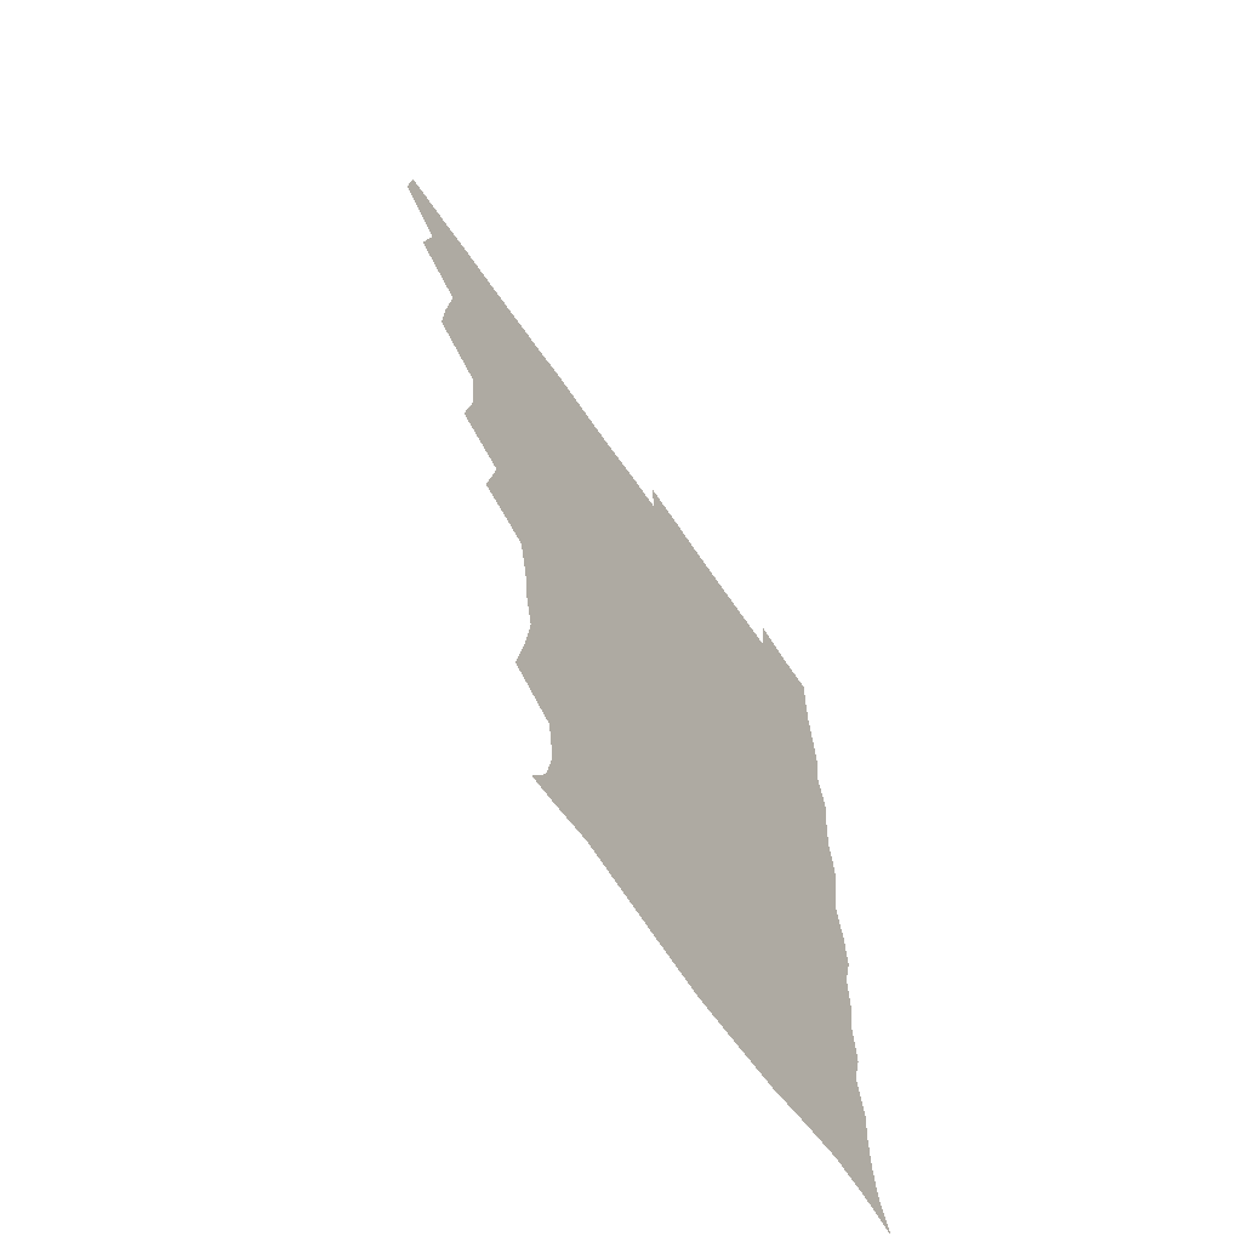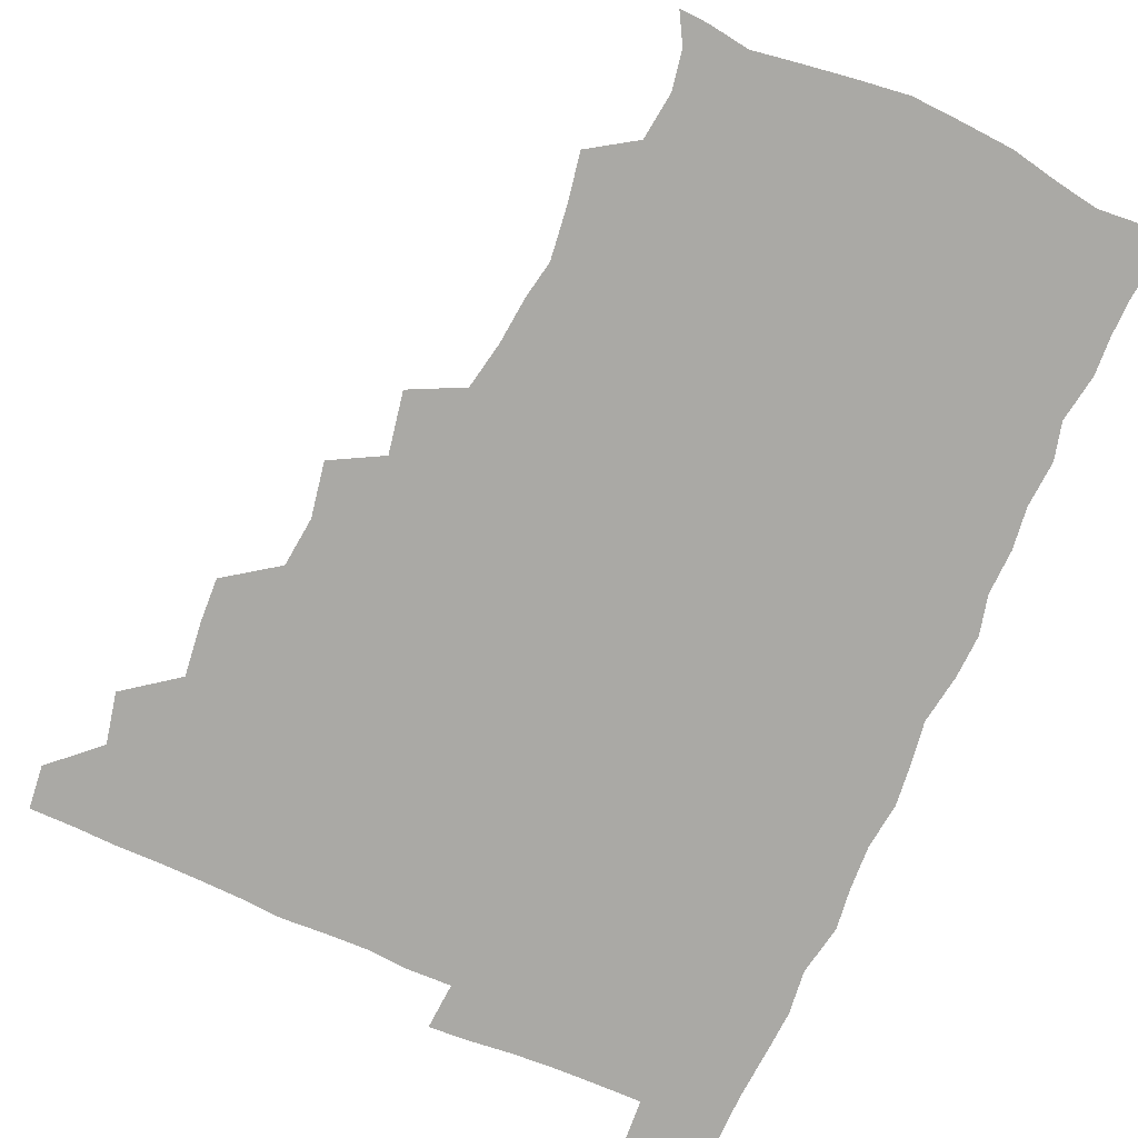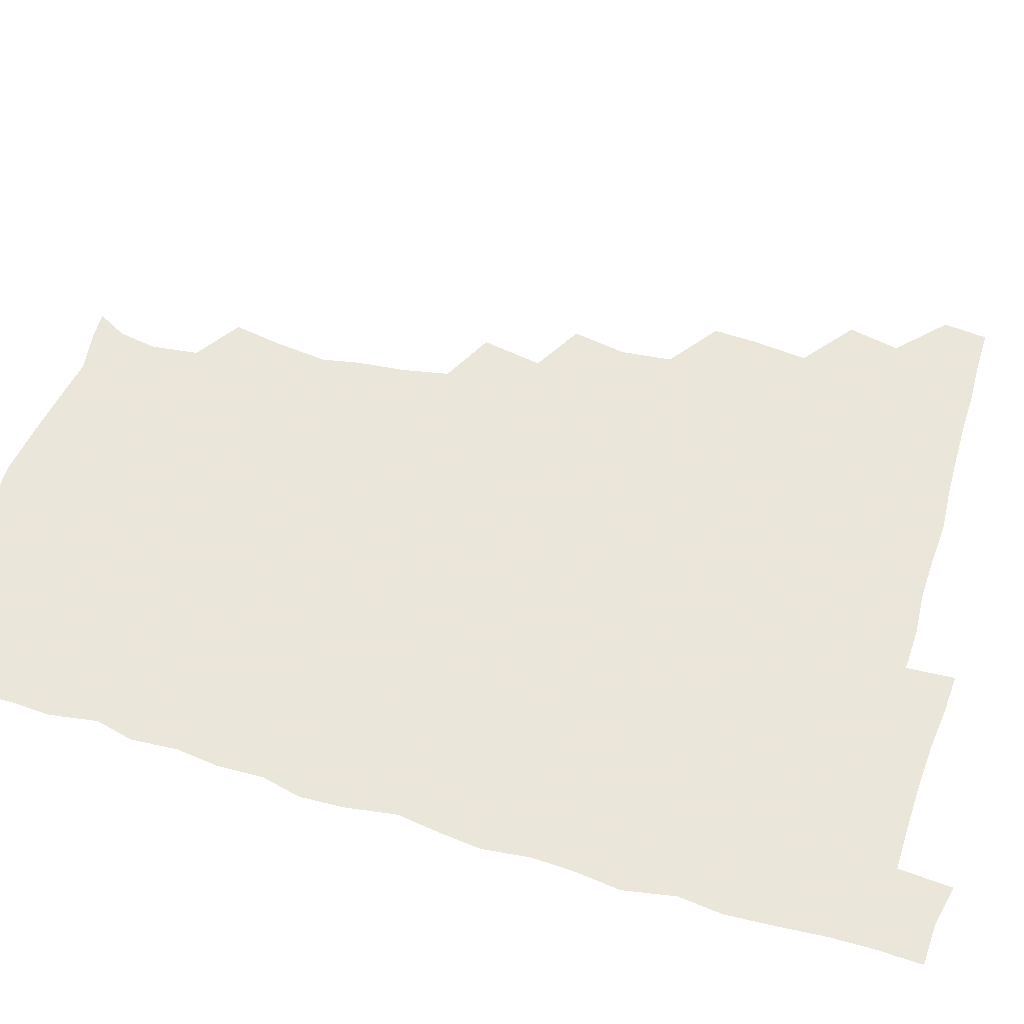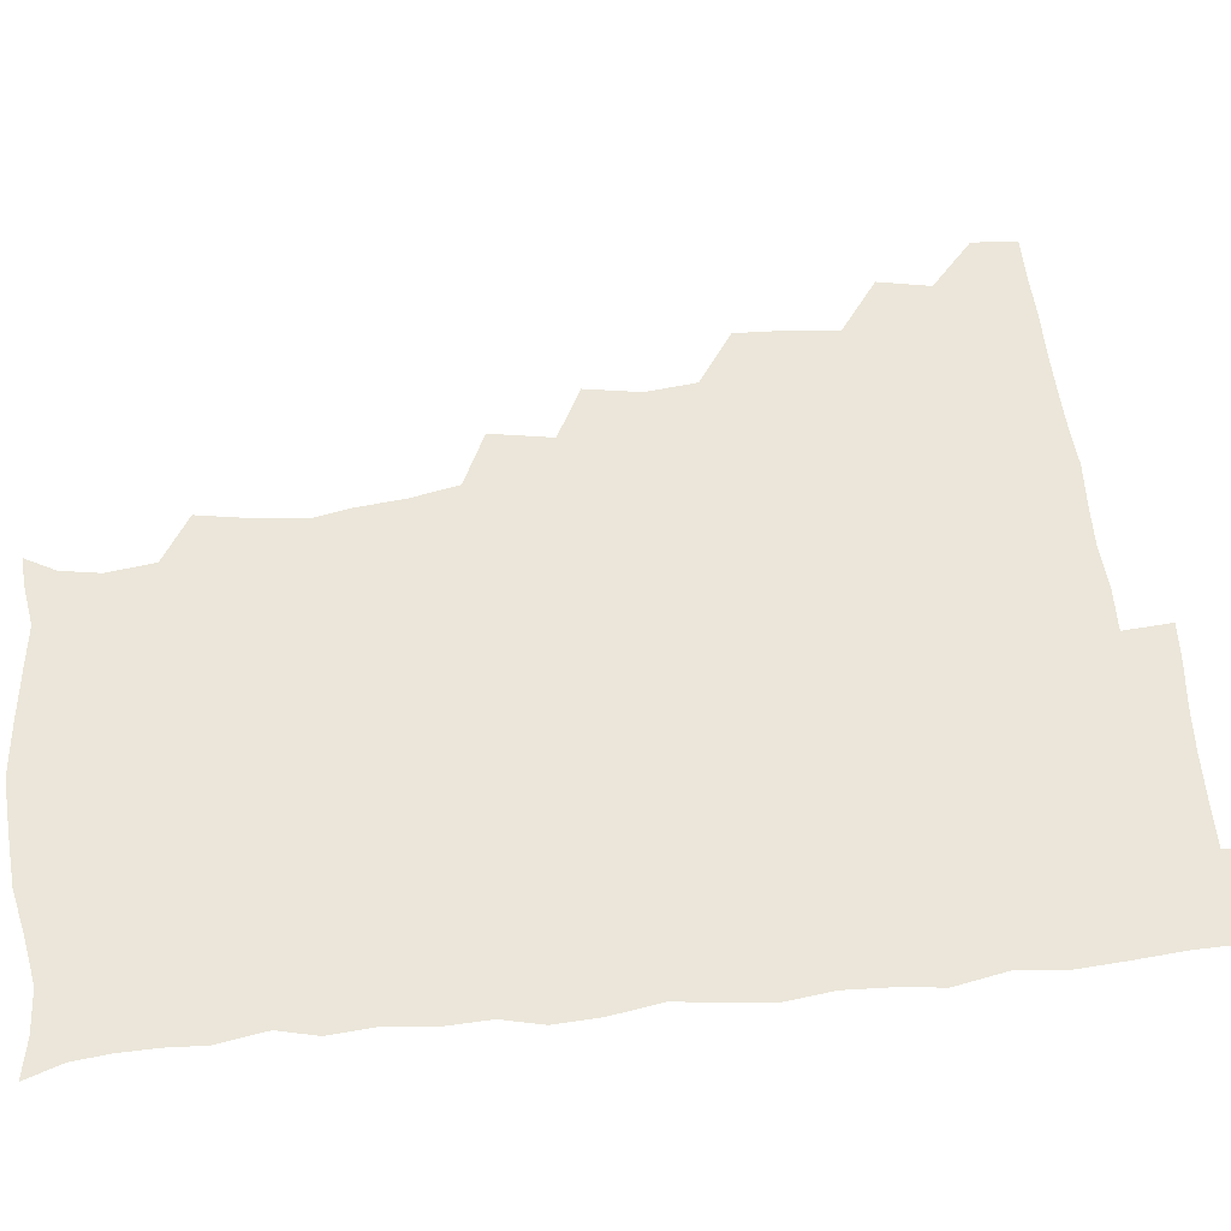
<metadata>
{"format":"obj","ext":"obj","renderer":"f3d","projection":"perspective","resolution":1024,"background":"white","views":[{"elev":-66.5,"azim":-55.5,"up":"+Y"},{"elev":-75.4,"azim":-23.7,"up":"+Z"},{"elev":55.0,"azim":107.4,"up":"+Z"},{"elev":56.7,"azim":83.7,"up":"+Z"}]}
</metadata>
<code>
v 464.6 494.8 0
v 466.2 510.1 0
v 477.5 461.8 0
v 481.2 479.6 0
v 481.7 495.3 0
v 482 510.2 0
v 493.2 413.7 0
v 493.9 429.4 0
v 496.1 448 0
v 496.9 465 0
v 497.9 480.5 0
v 497.1 495.6 0
v 496.4 510.8 0
v 509.9 364.5 0
v 513.3 383.5 0
v 511.4 401 0
v 513.5 420.5 0
v 512.8 436 0
v 513.5 451.8 0
v 514.4 467 0
v 513 481 0
v 512.5 495.5 0
v 511.6 510.7 0
v 523.9 333.7 0
v 527.8 354.9 0
v 528.1 373.1 0
v 528.5 390.1 0
v 528.2 406.2 0
v 527.2 420.5 0
v 526.7 435.2 0
v 527.8 451.6 0
v 528.1 466.7 0
v 527.5 481.1 0
v 527 495.8 0
v 526.3 511 0
v 544.6 243.3 0
v 547.6 259.6 0
v 549.8 278.6 0
v 547.3 291.8 0
v 545.7 308.1 0
v 542.4 324.7 0
v 542.6 343.4 0
v 543 360 0
v 542.8 375.8 0
v 543.2 392.4 0
v 542.4 406.4 0
v 542.1 421.5 0
v 543 437.5 0
v 542.5 451.8 0
v 543 466.6 0
v 542 481.4 0
v 541.7 496 0
v 541 511.5 0
v 554.8 192.6 0
v 560.5 202.9 0
v 562.9 216.4 0
v 560.8 232.9 0
v 560.8 251.2 0
v 561.2 267.4 0
v 560.9 282.7 0
v 560.7 299.4 0
v 558.7 313.7 0
v 558.3 330.7 0
v 557.2 345.2 0
v 557.9 362.5 0
v 558 378 0
v 556.6 391.4 0
v 557.7 408 0
v 557.8 423.2 0
v 557.5 437.6 0
v 557.9 452.6 0
v 557.1 466.8 0
v 557.5 481 0
v 556.7 495.8 0
v 555.4 512.6 0
v 564.6 193.2 0
v 569.9 203.9 0
v 575.4 224.7 0
v 575.1 241.1 0
v 575.4 257 0
v 573.9 269.7 0
v 574 285.9 0
v 574.4 304.1 0
v 574.2 318.2 0
v 572.9 332.8 0
v 573 348.5 0
v 572.2 362.6 0
v 572.8 379.6 0
v 572.8 393.9 0
v 571.8 407.4 0
v 572.6 423.8 0
v 572.5 438.1 0
v 572.3 452.3 0
v 571.9 466.6 0
v 572.2 480.9 0
v 571.4 496.1 0
v 570.5 511.8 0
v 579.1 195.3 0
v 586.7 212.9 0
v 588.4 227 0
v 588.6 242.8 0
v 588.7 259.2 0
v 588.2 273.6 0
v 588.6 288.5 0
v 587.7 302.5 0
v 588 321.3 0
v 587.2 332.7 0
v 587.4 349.1 0
v 587.1 363.7 0
v 586.8 378.1 0
v 587.2 394.3 0
v 586.8 408.1 0
v 586.8 422.8 0
v 587 437.8 0
v 586.8 452.1 0
v 586.8 466.6 0
v 586.8 481.2 0
v 586.2 496.3 0
v 585.8 511.4 0
v 594.4 192.9 0
v 600.8 212.4 0
v 602.7 229.4 0
v 602.8 244.3 0
v 602.6 257.9 0
v 601.7 271.3 0
v 601.9 289.7 0
v 602.9 305.3 0
v 601.8 319 0
v 601.7 333.8 0
v 601.8 350.2 0
v 601.8 364.7 0
v 601.6 378.6 0
v 601.6 394 0
v 601.8 409.1 0
v 601.7 423.3 0
v 601.7 437.9 0
v 601.7 452.1 0
v 601.8 466.6 0
v 602 481 0
v 601.8 495.6 0
v 600.7 512.5 0
v 612 190.3 0
v 615.9 213 0
v 616.9 229 0
v 616.4 244.5 0
v 617 261.1 0
v 616.9 276.2 0
v 616.6 287.9 0
v 616.3 307.1 0
v 616.3 319.4 0
v 616.4 335.4 0
v 616.2 349.7 0
v 616.1 363.8 0
v 616.2 379.9 0
v 616.2 394.6 0
v 616.2 409.2 0
v 616.3 423.3 0
v 616.1 437.4 0
v 616.4 452.1 0
v 617 467 0
v 617 480.9 0
v 616.7 495.5 0
v 616.1 512.1 0
v 615 528.7 0
v 630.2 188 0
v 630.6 211.8 0
v 630.8 231.9 0
v 631.1 245.1 0
v 631.2 261.5 0
v 630.9 274.5 0
v 631.2 290.6 0
v 630.6 305.1 0
v 630.4 320.1 0
v 630.5 336.1 0
v 630.7 348.9 0
v 630.5 364.6 0
v 630.5 379.5 0
v 630.5 394.3 0
v 630.5 408.8 0
v 630.8 425 0
v 630.9 438.2 0
v 631.1 452.2 0
v 631.3 466.9 0
v 631.4 481.1 0
v 631.4 495.5 0
v 630.7 511.4 0
v 628.7 528 0
v 648 188.9 0
v 645.9 213.4 0
v 646 228.3 0
v 645.2 244 0
v 645 261.2 0
v 644.9 275.2 0
v 645.1 291.3 0
v 644.8 306.4 0
v 645.2 319 0
v 644.7 334.9 0
v 644.8 350.2 0
v 644.9 364.4 0
v 644.9 379.4 0
v 644.9 394.1 0
v 644.7 410.2 0
v 645.1 424 0
v 645.3 438 0
v 645.6 452.4 0
v 645.7 467.3 0
v 645.9 481.3 0
v 646 495.6 0
v 646.7 509.2 0
v 643.9 526.4 0
v 665.7 190.2 0
v 661.4 211.4 0
v 659.8 230.1 0
v 659.8 243.4 0
v 658.5 261.2 0
v 659.4 274 0
v 658.5 291.8 0
v 658.7 305.8 0
v 659.2 319.5 0
v 658.8 335 0
v 658.7 350.2 0
v 659.6 363.5 0
v 659.3 378.9 0
v 659.9 392.5 0
v 659 409.4 0
v 659.3 423.6 0
v 660.1 437.3 0
v 659.9 452.7 0
v 659.9 467.4 0
v 660.4 481.5 0
v 660.6 495.8 0
v 660.6 510 0
v 659.6 525.6 0
v 682.1 193.5 0
v 676.6 211.9 0
v 674.3 228.8 0
v 673.8 244.2 0
v 673.2 258.9 0
v 673 274.4 0
v 672.3 290.6 0
v 672.2 305.6 0
v 673.3 318.9 0
v 672.7 334.8 0
v 673.8 348.2 0
v 673.7 363.1 0
v 673 379.4 0
v 673.8 392.9 0
v 672.7 409.7 0
v 673.6 423.4 0
v 673.9 438 0
v 674.6 452.1 0
v 674.4 467.1 0
v 674.4 482 0
v 675.1 496.1 0
v 675.3 510.6 0
v 675.5 525.2 0
v 696.9 196.1 0
v 692.2 210.6 0
v 689.2 226.7 0
v 687.4 243.4 0
v 686.7 258.6 0
v 686.9 273 0
v 686.4 288.7 0
v 687.7 301.9 0
v 686.3 319.4 0
v 687.5 332.9 0
v 687 348.5 0
v 687.7 362.4 0
v 686.9 378.3 0
v 687.9 392.5 0
v 687.9 407.6 0
v 687.9 422.5 0
v 687.7 437.7 0
v 689 451.6 0
v 688 467.8 0
v 688.9 481.7 0
v 689.2 496.1 0
v 690.1 510.5 0
v 690.6 525.1 0
v 691.8 543.7 0
v 711.4 194.9 0
v 706.7 208.7 0
v 704.3 223 0
v 703.3 237.8 0
v 701 254.8 0
v 701.2 269 0
v 701.2 284.8 0
v 700.8 300.2 0
v 701.7 314.8 0
v 702.4 329.2 0
v 703.8 343.7 0
v 702.1 360 0
v 702.2 374.6 0
v 703.9 388.7 0
v 703.1 404.8 0
v 704.1 418.9 0
v 702.3 435.9 0
v 704.5 449.5 0
v 702.5 466.4 0
v 702.7 481.1 0
v 704 495.4 0
v 704.7 510.3 0
v 704.5 524.9 0
v 705.9 540.7 0
v 724.5 192 0
v 720.2 204.8 0
v 719 217.1 0
v 718.8 229.9 0
v 719.5 243 0
v 716.8 259.7 0
v 720.1 272.7 0
v 719 289 0
v 720.8 303.7 0
v 720.2 319.7 0
v 723.5 333.4 0
v 722.8 348.9 0
v 720.1 366.3 0
v 722.2 381 0
v 723.8 395.9 0
v 721.8 412.5 0
v 722.6 428.2 0
v 724.4 442.6 0
v 721 460.6 0
v 722.8 476.1 0
v 721.8 492.5 0
v 720.5 509.5 0
v 720.2 525.1 0
v 720.8 540.1 0
f 4 5 1
f 1 5 2
f 5 6 2
f 9 10 3
f 3 10 4
f 10 11 4
f 4 11 5
f 11 12 5
f 5 12 6
f 12 13 6
f 16 17 7
f 7 17 8
f 17 18 8
f 8 18 9
f 18 19 9
f 9 19 10
f 19 20 10
f 10 20 11
f 20 21 11
f 11 21 12
f 21 22 12
f 12 22 13
f 22 23 13
f 25 26 14
f 14 26 15
f 26 27 15
f 15 27 16
f 27 28 16
f 16 28 17
f 28 29 17
f 17 29 18
f 29 30 18
f 18 30 19
f 30 31 19
f 19 31 20
f 31 32 20
f 20 32 21
f 32 33 21
f 21 33 22
f 33 34 22
f 22 34 23
f 34 35 23
f 41 42 24
f 24 42 25
f 42 43 25
f 25 43 26
f 43 44 26
f 26 44 27
f 44 45 27
f 27 45 28
f 45 46 28
f 28 46 29
f 46 47 29
f 29 47 30
f 47 48 30
f 30 48 31
f 48 49 31
f 31 49 32
f 49 50 32
f 32 50 33
f 50 51 33
f 33 51 34
f 51 52 34
f 34 52 35
f 52 53 35
f 57 58 36
f 36 58 37
f 58 59 37
f 37 59 38
f 59 60 38
f 38 60 39
f 60 61 39
f 39 61 40
f 61 62 40
f 40 62 41
f 62 63 41
f 41 63 42
f 63 64 42
f 42 64 43
f 64 65 43
f 43 65 44
f 65 66 44
f 44 66 45
f 66 67 45
f 45 67 46
f 67 68 46
f 46 68 47
f 68 69 47
f 47 69 48
f 69 70 48
f 48 70 49
f 70 71 49
f 49 71 50
f 71 72 50
f 50 72 51
f 72 73 51
f 51 73 52
f 73 74 52
f 52 74 53
f 74 75 53
f 54 76 55
f 76 77 55
f 55 77 56
f 77 78 56
f 56 78 57
f 78 79 57
f 57 79 58
f 79 80 58
f 58 80 59
f 80 81 59
f 59 81 60
f 81 82 60
f 60 82 61
f 82 83 61
f 61 83 62
f 83 84 62
f 62 84 63
f 84 85 63
f 63 85 64
f 85 86 64
f 64 86 65
f 86 87 65
f 65 87 66
f 87 88 66
f 66 88 67
f 88 89 67
f 67 89 68
f 89 90 68
f 68 90 69
f 90 91 69
f 69 91 70
f 91 92 70
f 70 92 71
f 92 93 71
f 71 93 72
f 93 94 72
f 72 94 73
f 94 95 73
f 73 95 74
f 95 96 74
f 74 96 75
f 96 97 75
f 76 98 77
f 98 99 77
f 77 99 78
f 99 100 78
f 78 100 79
f 100 101 79
f 79 101 80
f 101 102 80
f 80 102 81
f 102 103 81
f 81 103 82
f 103 104 82
f 82 104 83
f 104 105 83
f 83 105 84
f 105 106 84
f 84 106 85
f 106 107 85
f 85 107 86
f 107 108 86
f 86 108 87
f 108 109 87
f 87 109 88
f 109 110 88
f 88 110 89
f 110 111 89
f 89 111 90
f 111 112 90
f 90 112 91
f 112 113 91
f 91 113 92
f 113 114 92
f 92 114 93
f 114 115 93
f 93 115 94
f 115 116 94
f 94 116 95
f 116 117 95
f 95 117 96
f 117 118 96
f 96 118 97
f 118 119 97
f 98 120 99
f 120 121 99
f 99 121 100
f 121 122 100
f 100 122 101
f 122 123 101
f 101 123 102
f 123 124 102
f 102 124 103
f 124 125 103
f 103 125 104
f 125 126 104
f 104 126 105
f 126 127 105
f 105 127 106
f 127 128 106
f 106 128 107
f 128 129 107
f 107 129 108
f 129 130 108
f 108 130 109
f 130 131 109
f 109 131 110
f 131 132 110
f 110 132 111
f 132 133 111
f 111 133 112
f 133 134 112
f 112 134 113
f 134 135 113
f 113 135 114
f 135 136 114
f 114 136 115
f 136 137 115
f 115 137 116
f 137 138 116
f 116 138 117
f 138 139 117
f 117 139 118
f 139 140 118
f 118 140 119
f 140 141 119
f 120 142 121
f 142 143 121
f 121 143 122
f 143 144 122
f 122 144 123
f 144 145 123
f 123 145 124
f 145 146 124
f 124 146 125
f 146 147 125
f 125 147 126
f 147 148 126
f 126 148 127
f 148 149 127
f 127 149 128
f 149 150 128
f 128 150 129
f 150 151 129
f 129 151 130
f 151 152 130
f 130 152 131
f 152 153 131
f 131 153 132
f 153 154 132
f 132 154 133
f 154 155 133
f 133 155 134
f 155 156 134
f 134 156 135
f 156 157 135
f 135 157 136
f 157 158 136
f 136 158 137
f 158 159 137
f 137 159 138
f 159 160 138
f 138 160 139
f 160 161 139
f 139 161 140
f 161 162 140
f 140 162 141
f 162 163 141
f 142 165 143
f 165 166 143
f 143 166 144
f 166 167 144
f 144 167 145
f 167 168 145
f 145 168 146
f 168 169 146
f 146 169 147
f 169 170 147
f 147 170 148
f 170 171 148
f 148 171 149
f 171 172 149
f 149 172 150
f 172 173 150
f 150 173 151
f 173 174 151
f 151 174 152
f 174 175 152
f 152 175 153
f 175 176 153
f 153 176 154
f 176 177 154
f 154 177 155
f 177 178 155
f 155 178 156
f 178 179 156
f 156 179 157
f 179 180 157
f 157 180 158
f 180 181 158
f 158 181 159
f 181 182 159
f 159 182 160
f 182 183 160
f 160 183 161
f 183 184 161
f 161 184 162
f 184 185 162
f 162 185 163
f 185 186 163
f 163 186 164
f 186 187 164
f 165 188 166
f 188 189 166
f 166 189 167
f 189 190 167
f 167 190 168
f 190 191 168
f 168 191 169
f 191 192 169
f 169 192 170
f 192 193 170
f 170 193 171
f 193 194 171
f 171 194 172
f 194 195 172
f 172 195 173
f 195 196 173
f 173 196 174
f 196 197 174
f 174 197 175
f 197 198 175
f 175 198 176
f 198 199 176
f 176 199 177
f 199 200 177
f 177 200 178
f 200 201 178
f 178 201 179
f 201 202 179
f 179 202 180
f 202 203 180
f 180 203 181
f 203 204 181
f 181 204 182
f 204 205 182
f 182 205 183
f 205 206 183
f 183 206 184
f 206 207 184
f 184 207 185
f 207 208 185
f 185 208 186
f 208 209 186
f 186 209 187
f 209 210 187
f 188 211 189
f 211 212 189
f 189 212 190
f 212 213 190
f 190 213 191
f 213 214 191
f 191 214 192
f 214 215 192
f 192 215 193
f 215 216 193
f 193 216 194
f 216 217 194
f 194 217 195
f 217 218 195
f 195 218 196
f 218 219 196
f 196 219 197
f 219 220 197
f 197 220 198
f 220 221 198
f 198 221 199
f 221 222 199
f 199 222 200
f 222 223 200
f 200 223 201
f 223 224 201
f 201 224 202
f 224 225 202
f 202 225 203
f 225 226 203
f 203 226 204
f 226 227 204
f 204 227 205
f 227 228 205
f 205 228 206
f 228 229 206
f 206 229 207
f 229 230 207
f 207 230 208
f 230 231 208
f 208 231 209
f 231 232 209
f 209 232 210
f 232 233 210
f 211 234 212
f 234 235 212
f 212 235 213
f 235 236 213
f 213 236 214
f 236 237 214
f 214 237 215
f 237 238 215
f 215 238 216
f 238 239 216
f 216 239 217
f 239 240 217
f 217 240 218
f 240 241 218
f 218 241 219
f 241 242 219
f 219 242 220
f 242 243 220
f 220 243 221
f 243 244 221
f 221 244 222
f 244 245 222
f 222 245 223
f 245 246 223
f 223 246 224
f 246 247 224
f 224 247 225
f 247 248 225
f 225 248 226
f 248 249 226
f 226 249 227
f 249 250 227
f 227 250 228
f 250 251 228
f 228 251 229
f 251 252 229
f 229 252 230
f 252 253 230
f 230 253 231
f 253 254 231
f 231 254 232
f 254 255 232
f 232 255 233
f 255 256 233
f 234 257 235
f 257 258 235
f 235 258 236
f 258 259 236
f 236 259 237
f 259 260 237
f 237 260 238
f 260 261 238
f 238 261 239
f 261 262 239
f 239 262 240
f 262 263 240
f 240 263 241
f 263 264 241
f 241 264 242
f 264 265 242
f 242 265 243
f 265 266 243
f 243 266 244
f 266 267 244
f 244 267 245
f 267 268 245
f 245 268 246
f 268 269 246
f 246 269 247
f 269 270 247
f 247 270 248
f 270 271 248
f 248 271 249
f 271 272 249
f 249 272 250
f 272 273 250
f 250 273 251
f 273 274 251
f 251 274 252
f 274 275 252
f 252 275 253
f 275 276 253
f 253 276 254
f 276 277 254
f 254 277 255
f 277 278 255
f 255 278 256
f 278 279 256
f 257 281 258
f 281 282 258
f 258 282 259
f 282 283 259
f 259 283 260
f 283 284 260
f 260 284 261
f 284 285 261
f 261 285 262
f 285 286 262
f 262 286 263
f 286 287 263
f 263 287 264
f 287 288 264
f 264 288 265
f 288 289 265
f 265 289 266
f 289 290 266
f 266 290 267
f 290 291 267
f 267 291 268
f 291 292 268
f 268 292 269
f 292 293 269
f 269 293 270
f 293 294 270
f 270 294 271
f 294 295 271
f 271 295 272
f 295 296 272
f 272 296 273
f 296 297 273
f 273 297 274
f 297 298 274
f 274 298 275
f 298 299 275
f 275 299 276
f 299 300 276
f 276 300 277
f 300 301 277
f 277 301 278
f 301 302 278
f 278 302 279
f 302 303 279
f 279 303 280
f 303 304 280
f 281 305 282
f 305 306 282
f 282 306 283
f 306 307 283
f 283 307 284
f 307 308 284
f 284 308 285
f 308 309 285
f 285 309 286
f 309 310 286
f 286 310 287
f 310 311 287
f 287 311 288
f 311 312 288
f 288 312 289
f 312 313 289
f 289 313 290
f 313 314 290
f 290 314 291
f 314 315 291
f 291 315 292
f 315 316 292
f 292 316 293
f 316 317 293
f 293 317 294
f 317 318 294
f 294 318 295
f 318 319 295
f 295 319 296
f 319 320 296
f 296 320 297
f 320 321 297
f 297 321 298
f 321 322 298
f 298 322 299
f 322 323 299
f 299 323 300
f 323 324 300
f 300 324 301
f 324 325 301
f 301 325 302
f 325 326 302
f 302 326 303
f 326 327 303
f 303 327 304
f 327 328 304

</code>
